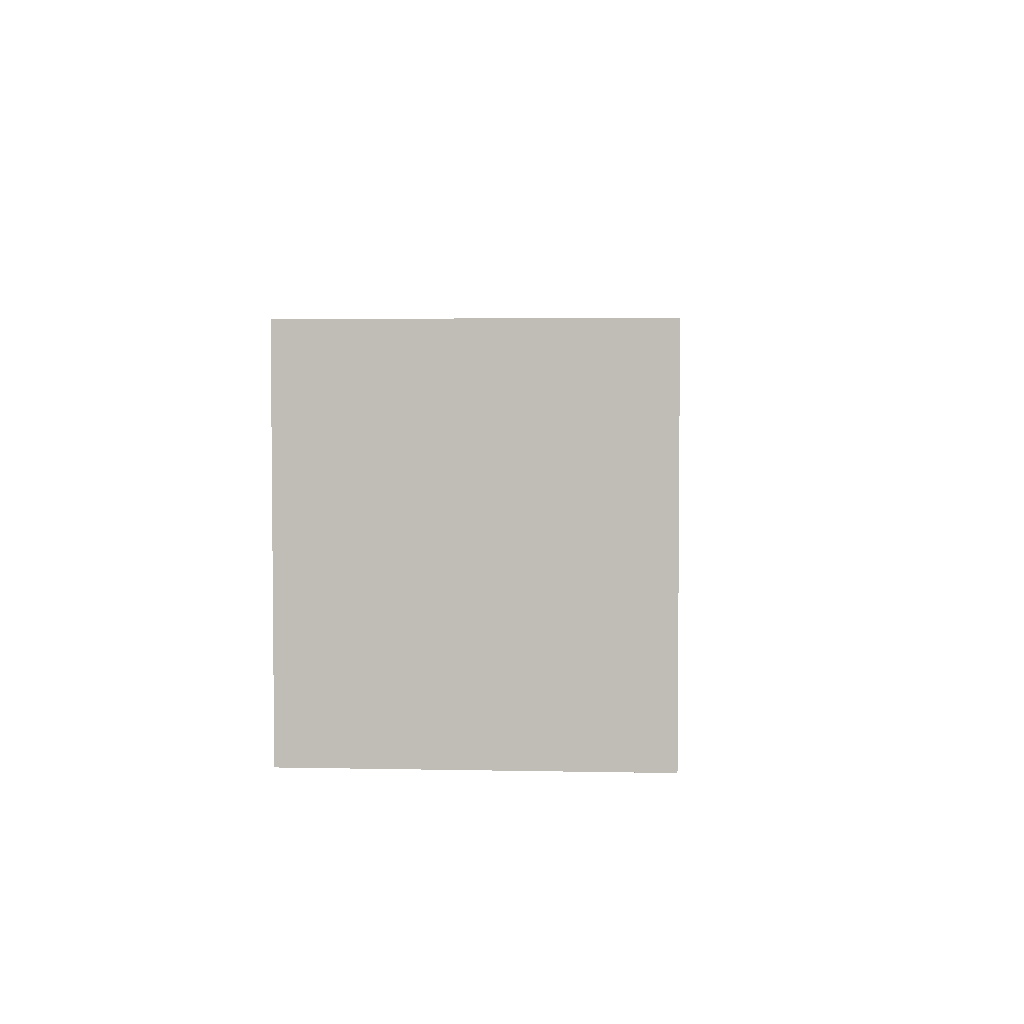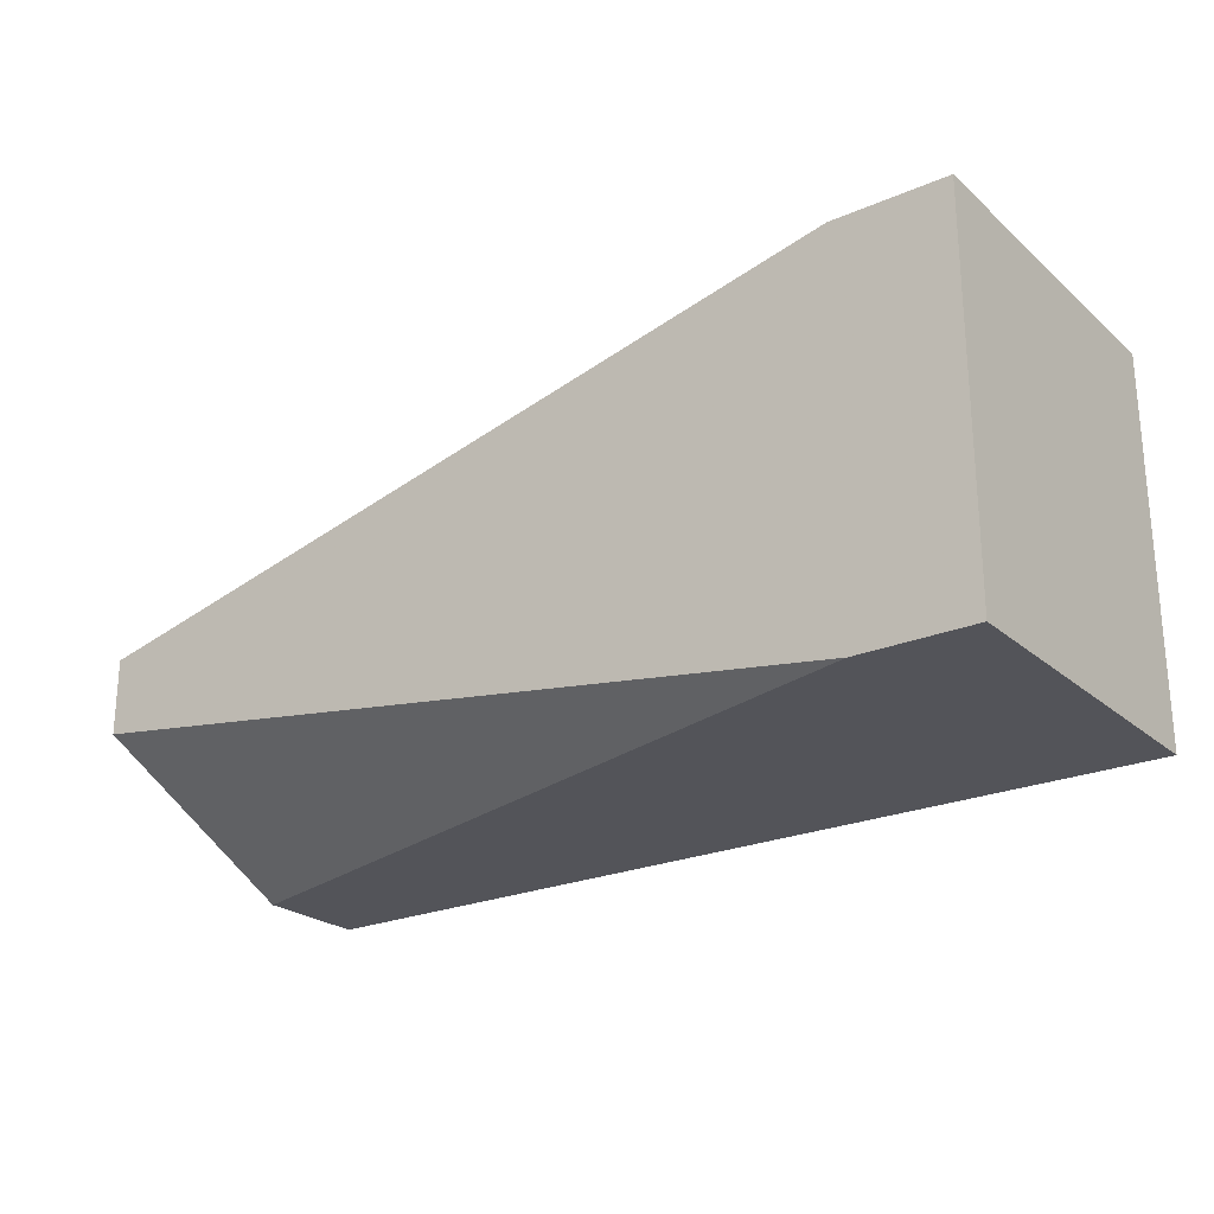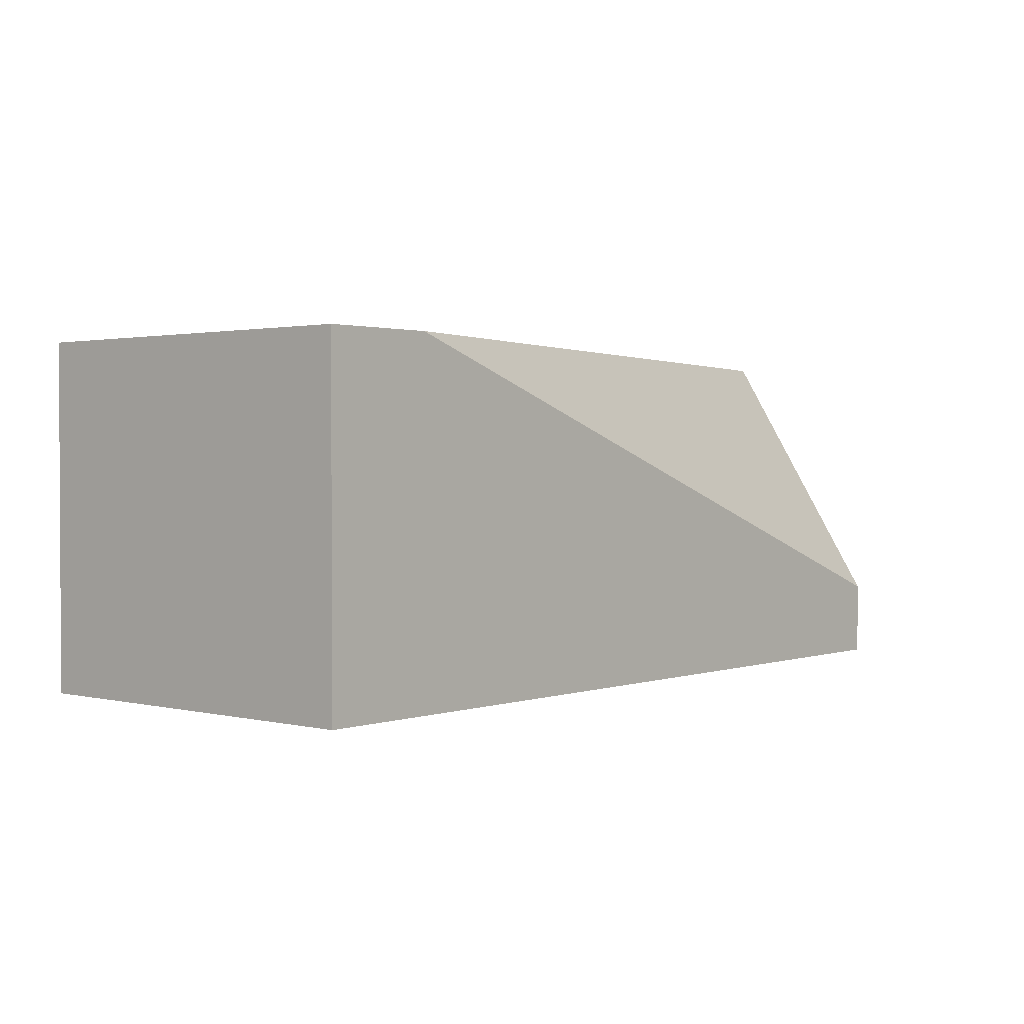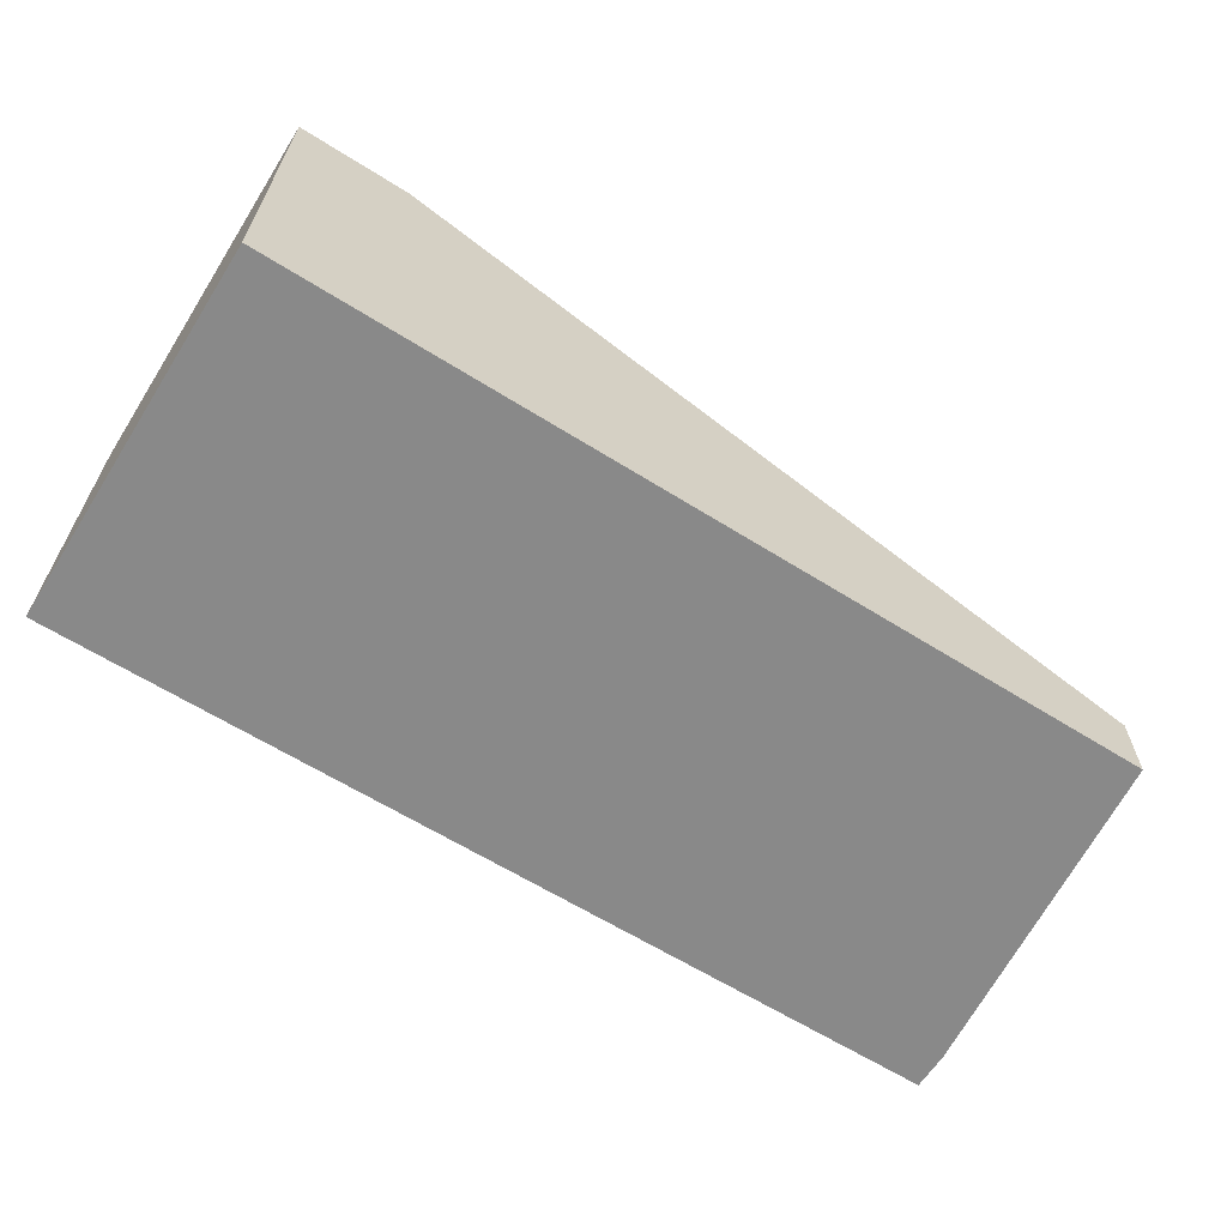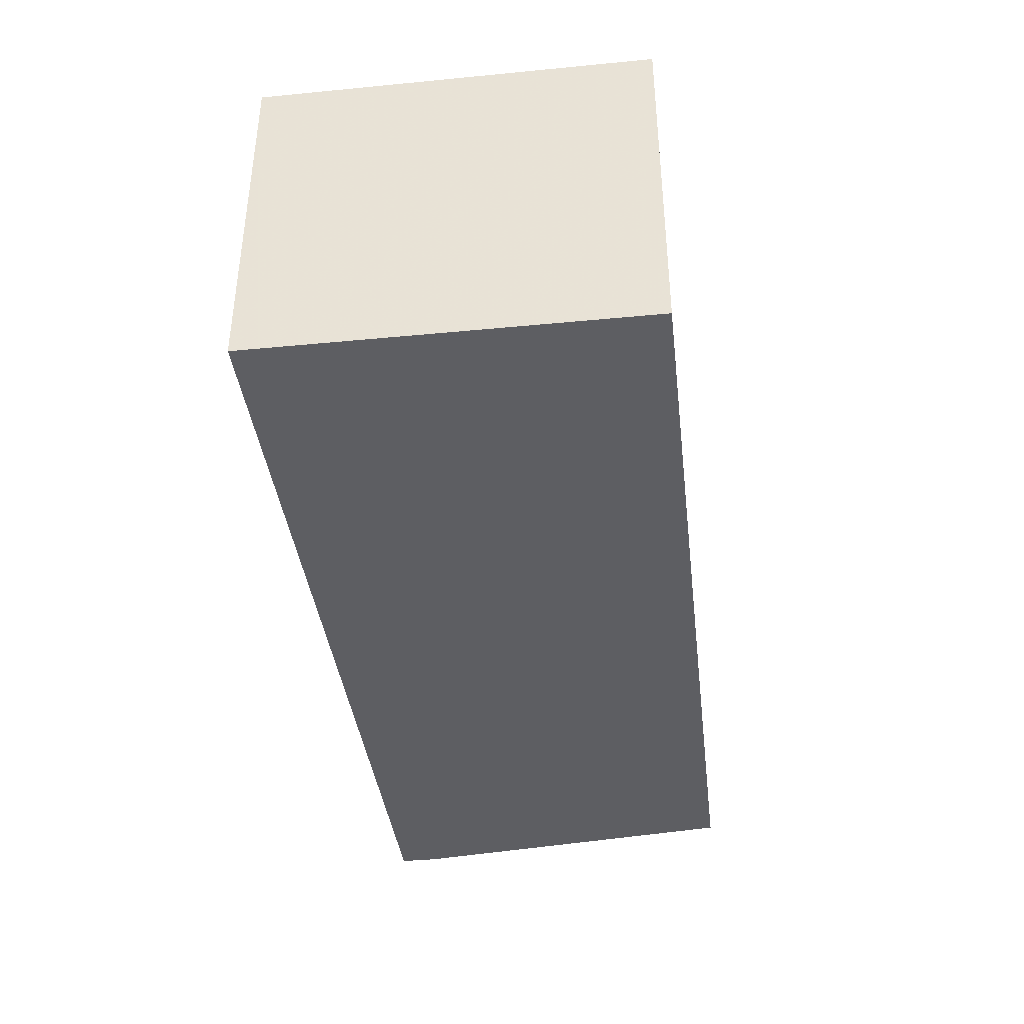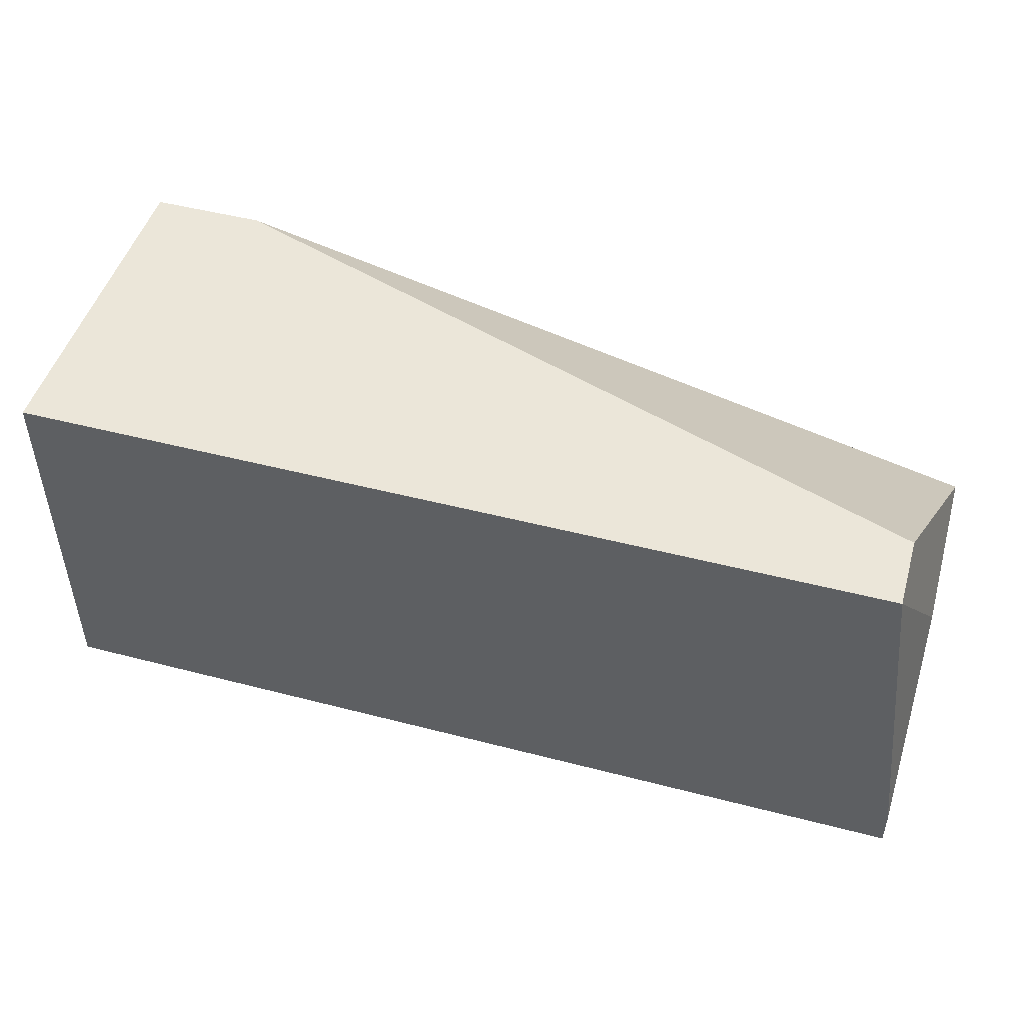
<metadata>
{"format":"obj","ext":"obj","renderer":"f3d","projection":"perspective","resolution":1024,"background":"white","views":[{"elev":3.6,"azim":-86.0,"up":"+Z"},{"elev":-23.8,"azim":-144.2,"up":"+Z"},{"elev":1.6,"azim":-49.5,"up":"+Y"},{"elev":-63.0,"azim":-32.4,"up":"+Y"},{"elev":-39.0,"azim":-83.1,"up":"+Y"},{"elev":48.3,"azim":16.2,"up":"+Z"}]}
</metadata>
<code>
v -0.006712 -0.01332 0.002541
v -0.006712 -0.01332 0.01479
v -0.01039 -0.01332 0.002541
v -0.01039 -0.01332 0.01479
v -0.01039 -0.02434 0.002541
v -0.01039 -0.02434 0.01479
v 0.01777 -0.02189 0.01479
v 0.01777 -0.02434 0.01479
v 0.019 -0.02066 0.002541
v 0.019 -0.01944 0.008664
v 0.019 -0.01332 0.008664
v 0.019 -0.01332 0.006215
v 0.019 -0.02434 0.003766
v 0.019 -0.02434 0.002541
f 11 8 10
f 6 5 13
f 5 6 3
f 11 3 4
f 3 6 4
f 6 13 8
f 4 6 8
f 11 13 9
f 5 3 9
f 3 11 12
f 11 9 12
f 8 11 7
f 4 8 7
f 11 4 2
f 7 11 2
f 4 7 2
f 13 5 14
f 5 9 14
f 9 13 14
f 9 3 1
f 3 12 1
f 12 9 1
f 13 11 10
f 8 13 10

</code>
